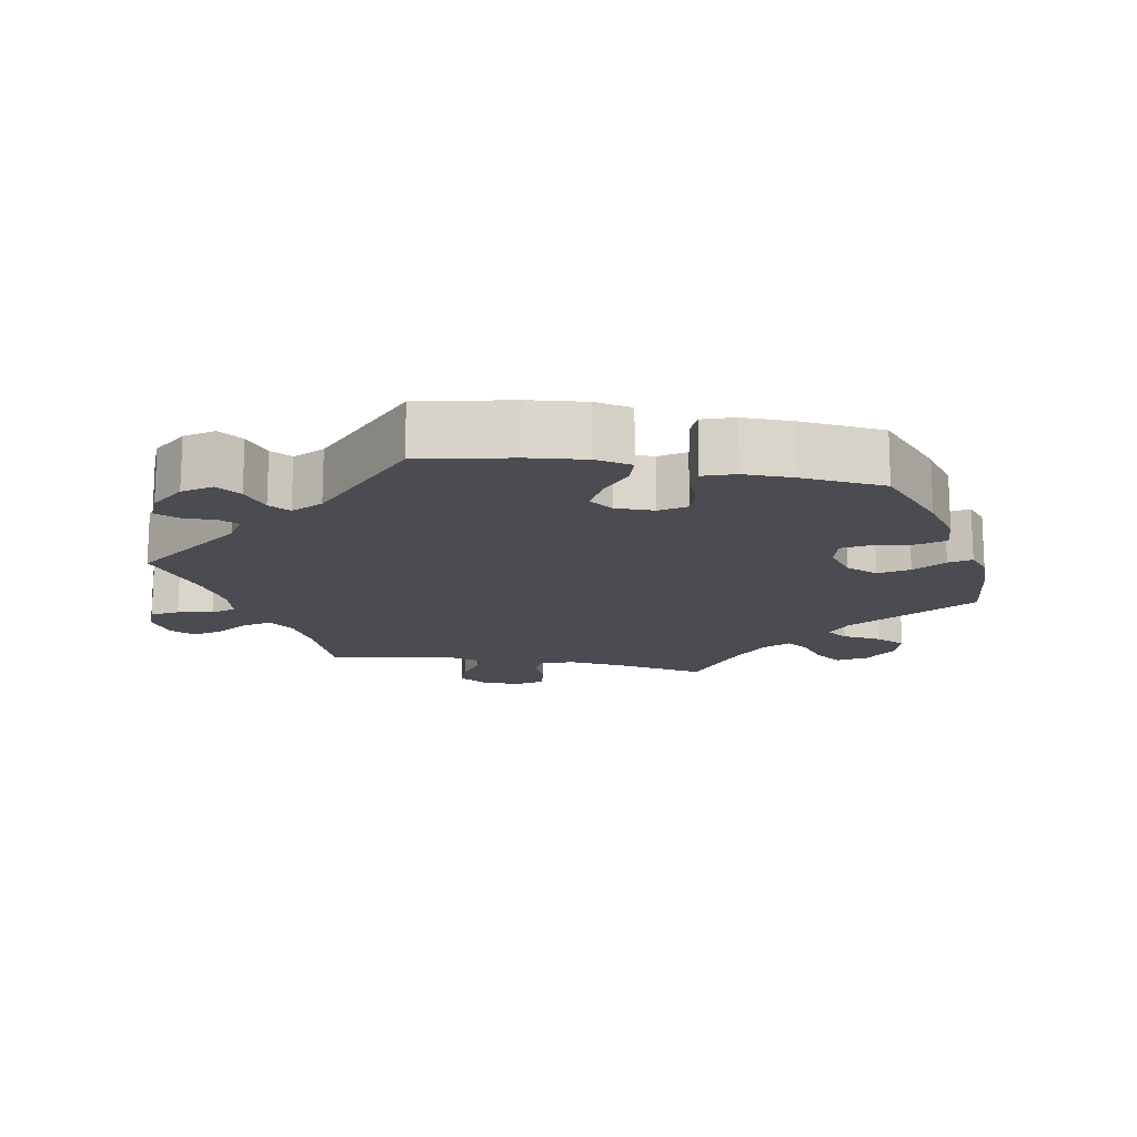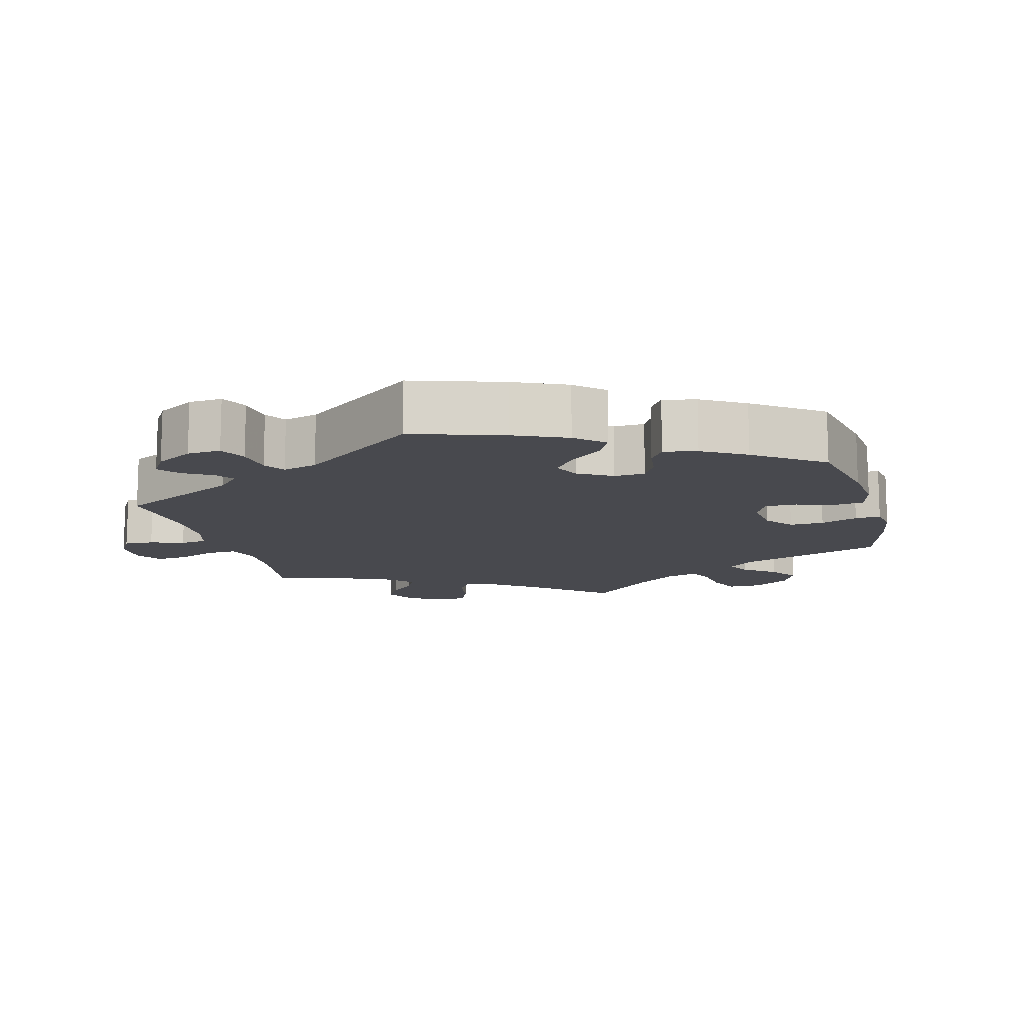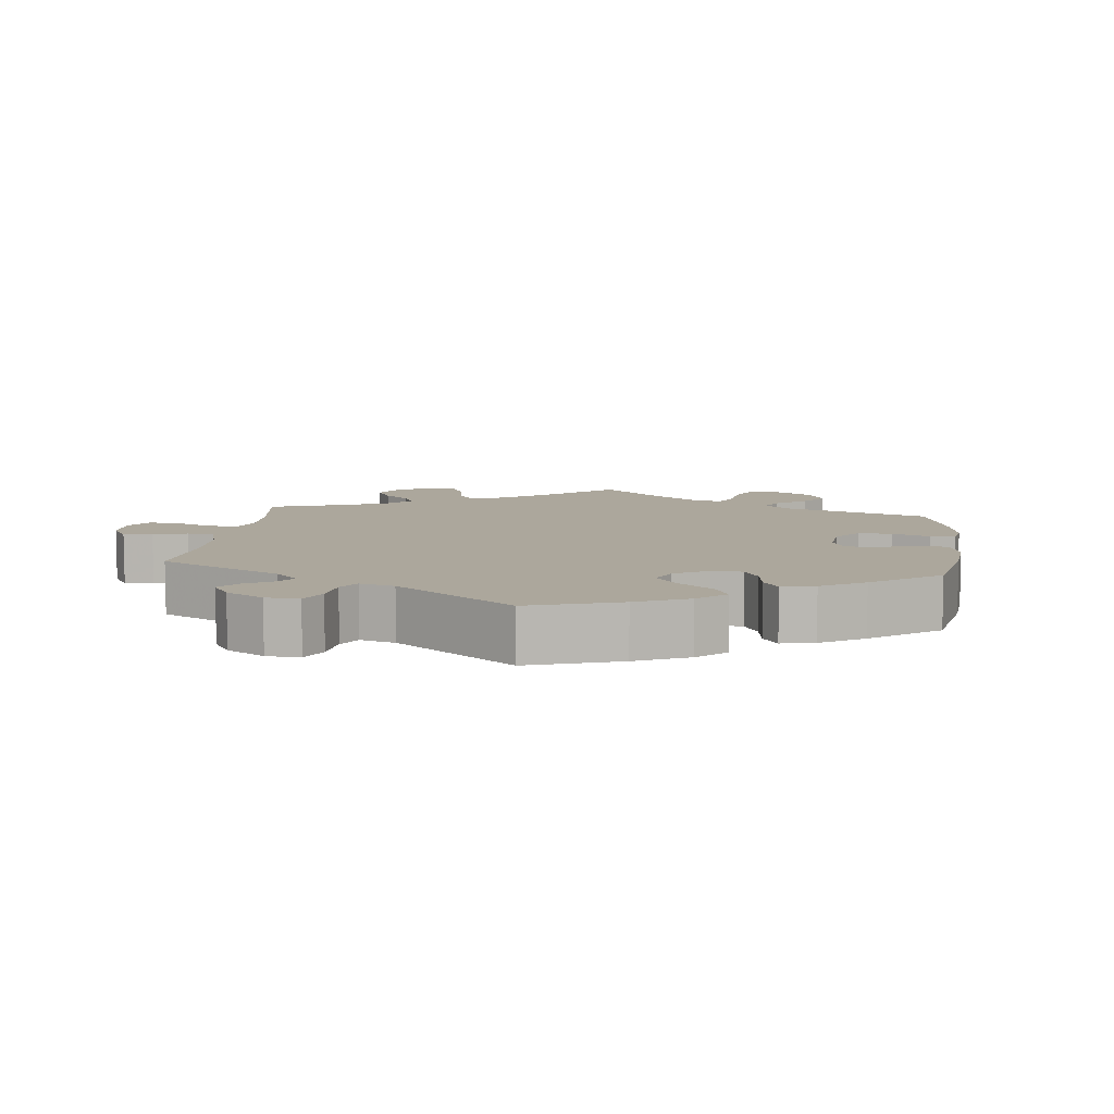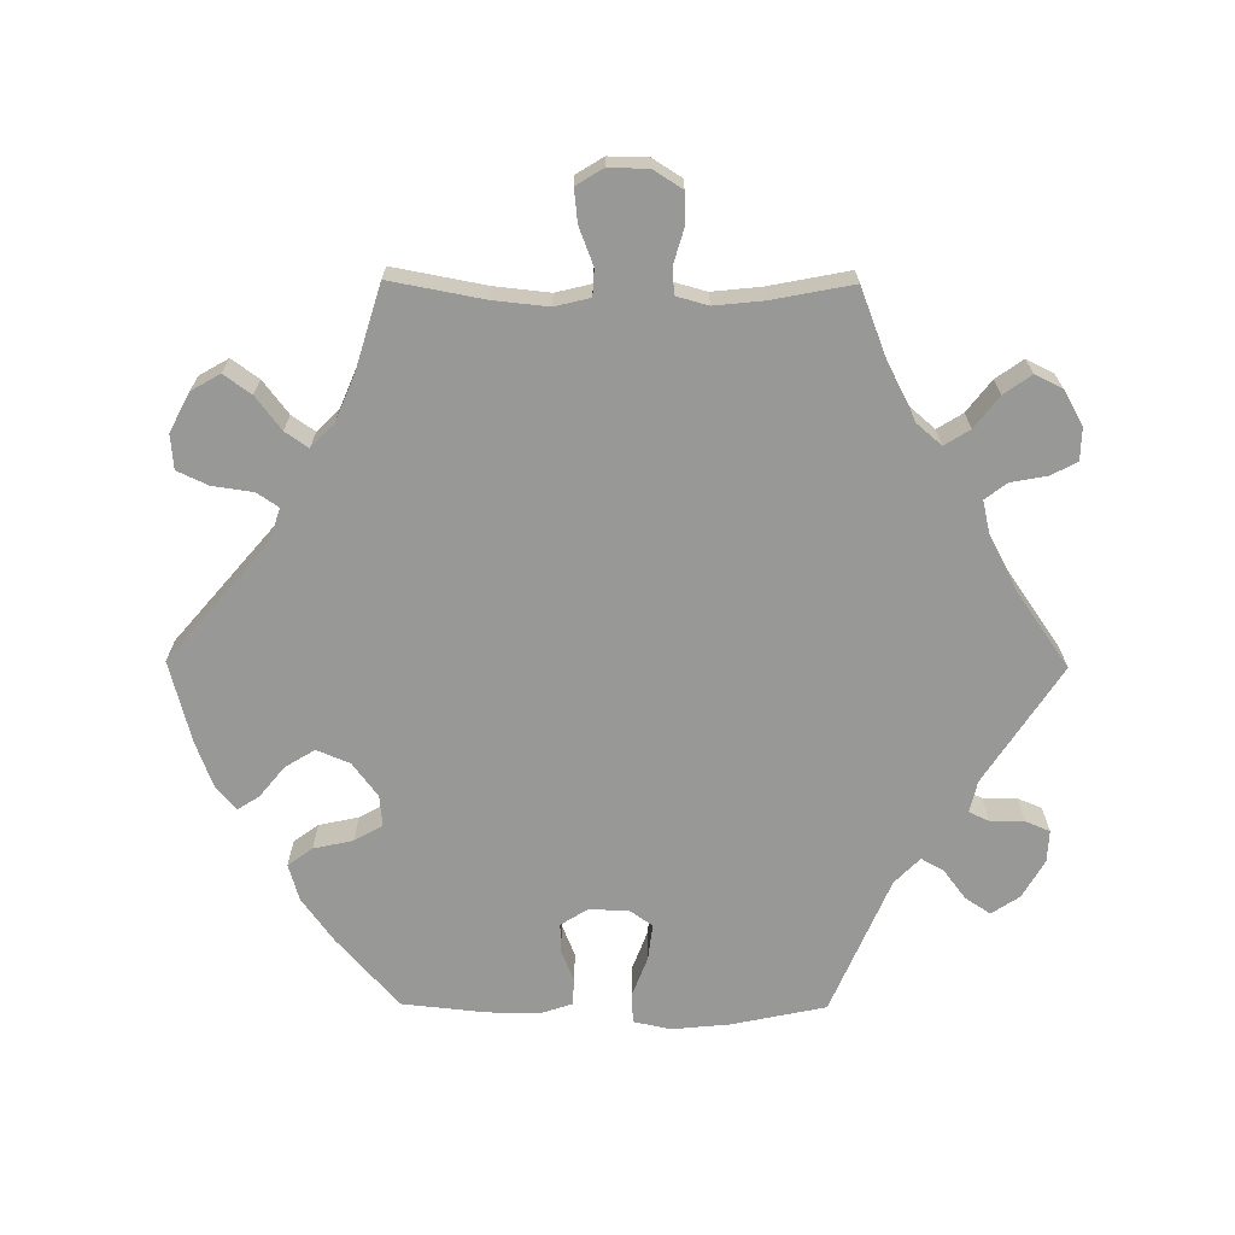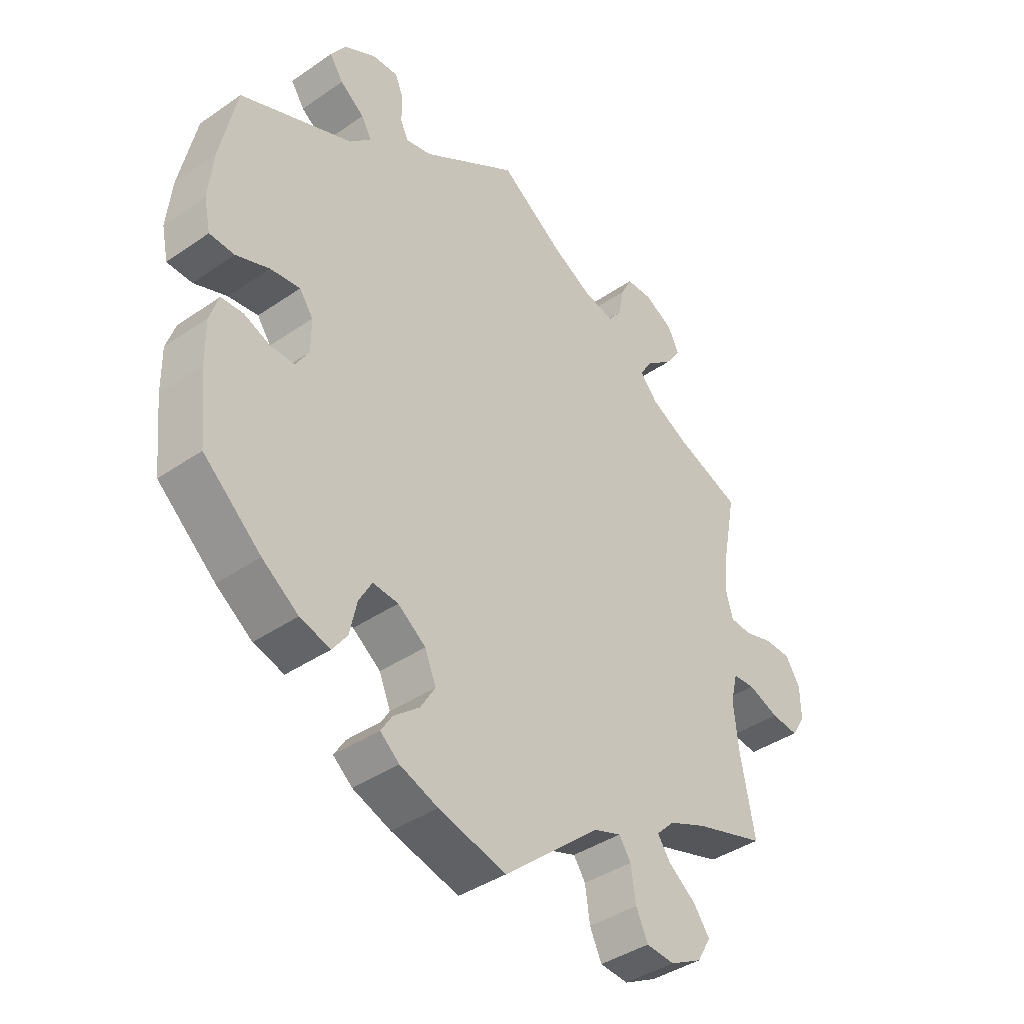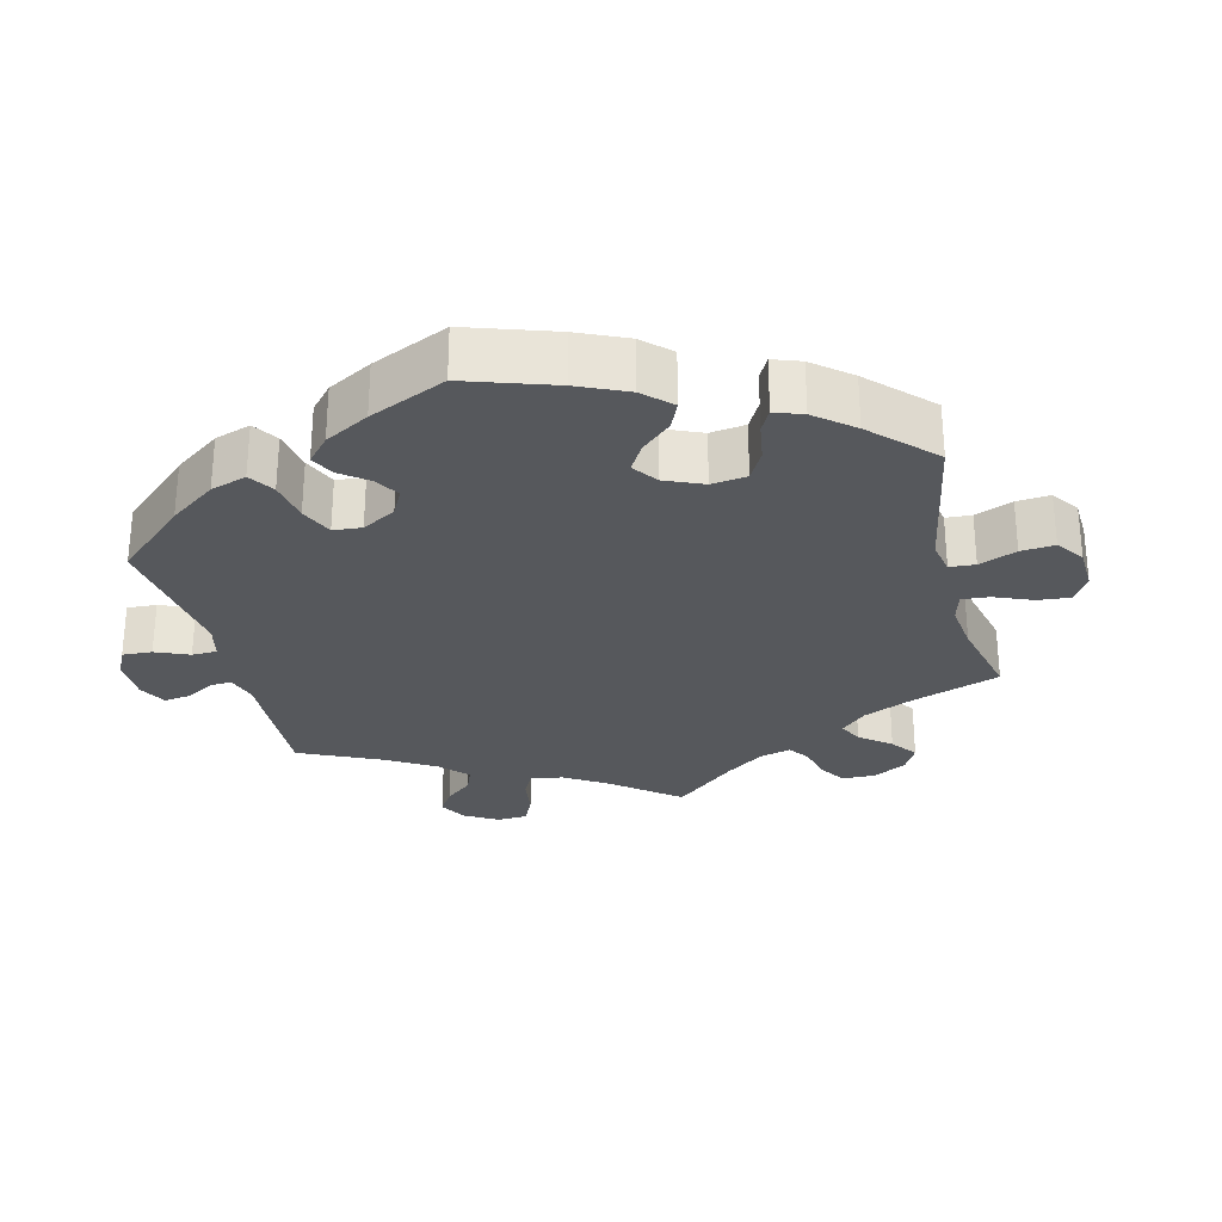
<metadata>
{"format":"obj","ext":"obj","renderer":"f3d","projection":"perspective","resolution":1024,"background":"white","views":[{"elev":-15.5,"azim":79.8,"up":"+Y"},{"elev":-12.6,"azim":75.1,"up":"+Y"},{"elev":8.4,"azim":66.7,"up":"+Y"},{"elev":-68.5,"azim":-90.5,"up":"+Y"},{"elev":-40.2,"azim":130.3,"up":"+Z"},{"elev":-27.9,"azim":134.1,"up":"+Y"}]}
</metadata>
<code>
v 0.528 0.07 0.158
v 0.536 0.07 0.078
v 0.525 0.07 0.026
v 0.483 0.07 0.024
v 0.427 0.07 0.045
v 0.377 0.07 0.051
v 0.354 0.07 0.018
v 0.354 0.07 -0.037
v 0.377 0.07 -0.073
v 0.417 0.07 -0.072
v 0.461 0.07 -0.054
v 0.498 0.07 -0.056
v 0.513 0.07 -0.101
v 0.512 0.07 -0.172
v 0.5 0.07 -0.289
v 0.403 0.07 -0.375
v 0.342 0.07 -0.419
v 0.291 0.07 -0.434
v 0.266 0.07 -0.4
v 0.254 0.07 -0.345
v 0.232 0.07 -0.306
v 0.189 0.07 -0.31
v 0.142 0.07 -0.345
v 0.123 0.07 -0.391
v 0.148 0.07 -0.432
v 0.191 0.07 -0.467
v 0.21 0.07 -0.497
v 0.178 0.07 -0.524
v 0.114 0.07 -0.548
v 0 0.07 -0.578
v -0.163 0.07 -0.439
v -0.209 0.07 -0.423
v -0.229 0.07 -0.453
v -0.237 0.07 -0.509
v -0.257 0.07 -0.552
v -0.305 0.07 -0.556
v -0.359 0.07 -0.528
v -0.382 0.07 -0.488
v -0.355 0.07 -0.45
v -0.309 0.07 -0.415
v -0.287 0.07 -0.383
v -0.318 0.07 -0.352
v -0.382 0.07 -0.325
v -0.501 0.07 -0.289
v -0.477 0.07 -0.16
v -0.469 0.07 -0.083
v -0.481 0.07 -0.034
v -0.518 0.07 -0.032
v -0.57 0.07 -0.052
v -0.616 0.07 -0.057
v -0.639 0.07 -0.02
v -0.638 0.07 0.035
v -0.613 0.07 0.075
v -0.568 0.07 0.076
v -0.52 0.07 0.062
v -0.484 0.07 0.065
v -0.472 0.07 0.109
v -0.479 0.07 0.176
v -0.501 0.07 0.289
v -0.39 0.07 0.332
v -0.327 0.07 0.365
v -0.297 0.07 0.4
v -0.319 0.07 0.435
v -0.363 0.07 0.469
v -0.39 0.07 0.507
v -0.371 0.07 0.545
v -0.323 0.07 0.572
v -0.278 0.07 0.571
v -0.259 0.07 0.534
v -0.25 0.07 0.485
v -0.227 0.07 0.455
v -0.175 0.07 0.467
v -0.107 0.07 0.504
v -0.001 0.07 0.578
v 0.161 0.07 0.473
v 0.205 0.07 0.463
v 0.218 0.07 0.491
v 0.218 0.07 0.538
v 0.232 0.07 0.572
v 0.276 0.07 0.57
v 0.329 0.07 0.54
v 0.355 0.07 0.501
v 0.332 0.07 0.466
v 0.291 0.07 0.435
v 0.274 0.07 0.404
v 0.31 0.07 0.369
v 0.5 0.07 0.289
v 0.528 0 0.158
v 0.536 0 0.078
v 0.525 0 0.026
v 0.483 0 0.024
v 0.427 0 0.045
v 0.377 0 0.051
v 0.354 0 0.018
v 0.354 0 -0.037
v 0.377 0 -0.073
v 0.417 0 -0.072
v 0.461 0 -0.054
v 0.498 0 -0.056
v 0.513 0 -0.101
v 0.512 0 -0.172
v 0.5 0 -0.289
v 0.403 0 -0.375
v 0.342 0 -0.419
v 0.291 0 -0.434
v 0.266 0 -0.4
v 0.254 0 -0.345
v 0.232 0 -0.306
v 0.189 0 -0.31
v 0.142 0 -0.345
v 0.123 0 -0.391
v 0.148 0 -0.432
v 0.191 0 -0.467
v 0.21 0 -0.497
v 0.178 0 -0.524
v 0.114 0 -0.548
v 0 0 -0.578
v -0.163 0 -0.439
v -0.209 0 -0.423
v -0.229 0 -0.453
v -0.237 0 -0.509
v -0.257 0 -0.552
v -0.305 0 -0.556
v -0.359 0 -0.528
v -0.382 0 -0.488
v -0.355 0 -0.45
v -0.309 0 -0.415
v -0.287 0 -0.383
v -0.318 0 -0.352
v -0.382 0 -0.325
v -0.501 0 -0.289
v -0.477 0 -0.16
v -0.469 0 -0.083
v -0.481 0 -0.034
v -0.518 0 -0.032
v -0.57 0 -0.052
v -0.616 0 -0.057
v -0.639 0 -0.02
v -0.638 0 0.035
v -0.613 0 0.075
v -0.568 0 0.076
v -0.52 0 0.062
v -0.484 0 0.065
v -0.472 0 0.109
v -0.479 0 0.176
v -0.501 0 0.289
v -0.39 0 0.332
v -0.327 0 0.365
v -0.297 0 0.4
v -0.319 0 0.435
v -0.363 0 0.469
v -0.39 0 0.507
v -0.371 0 0.545
v -0.323 0 0.572
v -0.278 0 0.571
v -0.259 0 0.534
v -0.25 0 0.485
v -0.227 0 0.455
v -0.175 0 0.467
v -0.107 0 0.504
v -0.001 0 0.578
v 0.161 0 0.473
v 0.205 0 0.463
v 0.218 0 0.491
v 0.218 0 0.538
v 0.232 0 0.572
v 0.276 0 0.57
v 0.329 0 0.54
v 0.355 0 0.501
v 0.332 0 0.466
v 0.291 0 0.435
v 0.274 0 0.404
v 0.31 0 0.369
v 0.5 0 0.289
f 86 87 1 2
f 85 86 2 3
f 81 82 83 84
f 81 84 85
f 80 81 85
f 77 78 79 80
f 76 77 80 85
f 75 76 85 3
f 73 74 75 3
f 67 68 69 70
f 67 70 71
f 66 67 71
f 63 64 65 66
f 62 63 66 71
f 61 62 71 72
f 58 59 60
f 57 58 60 61
f 56 57 61 72
f 52 53 54 55
f 52 55 56
f 51 52 56
f 48 49 50 51
f 47 48 51 56
f 46 47 56 72
f 43 44 45
f 42 43 45 46
f 41 42 46 72
f 37 38 39 40
f 37 40 41
f 36 37 41
f 33 34 35 36
f 32 33 36 41
f 31 32 41 72
f 25 26 27 28
f 24 25 28 29
f 17 18 19 20
f 17 20 21
f 16 17 21
f 15 16 21
f 14 15 21
f 13 14 21 22
f 10 11 12 13
f 9 10 13 22
f 73 3 4 5
f 73 5 6
f 72 73 6 7
f 31 72 7 8
f 24 29 30 31
f 23 24 31
f 22 23 31
f 8 9 22 31
f 89 88 174 173
f 90 89 173 172
f 171 170 169 168
f 172 171 168
f 172 168 167
f 167 166 165 164
f 172 167 164 163
f 90 172 163 162
f 90 162 161 160
f 157 156 155 154
f 158 157 154
f 158 154 153
f 153 152 151 150
f 158 153 150 149
f 159 158 149 148
f 147 146 145
f 148 147 145 144
f 159 148 144 143
f 142 141 140 139
f 143 142 139
f 143 139 138
f 138 137 136 135
f 143 138 135 134
f 159 143 134 133
f 132 131 130
f 133 132 130 129
f 159 133 129 128
f 127 126 125 124
f 128 127 124
f 128 124 123
f 123 122 121 120
f 128 123 120 119
f 159 128 119 118
f 115 114 113 112
f 116 115 112 111
f 107 106 105 104
f 108 107 104
f 108 104 103
f 108 103 102
f 108 102 101
f 109 108 101 100
f 100 99 98 97
f 109 100 97 96
f 92 91 90 160
f 93 92 160
f 94 93 160 159
f 95 94 159 118
f 118 117 116 111
f 118 111 110
f 118 110 109
f 118 109 96 95
f 1 88 89 2
f 2 89 90 3
f 3 90 91 4
f 4 91 92 5
f 5 92 93 6
f 6 93 94 7
f 7 94 95 8
f 8 95 96 9
f 9 96 97 10
f 10 97 98 11
f 11 98 99 12
f 12 99 100 13
f 13 100 101 14
f 14 101 102 15
f 15 102 103 16
f 16 103 104 17
f 17 104 105 18
f 18 105 106 19
f 19 106 107 20
f 20 107 108 21
f 21 108 109 22
f 22 109 110 23
f 23 110 111 24
f 24 111 112 25
f 25 112 113 26
f 26 113 114 27
f 27 114 115 28
f 28 115 116 29
f 29 116 117 30
f 30 117 118 31
f 31 118 119 32
f 32 119 120 33
f 33 120 121 34
f 34 121 122 35
f 35 122 123 36
f 36 123 124 37
f 37 124 125 38
f 38 125 126 39
f 39 126 127 40
f 40 127 128 41
f 41 128 129 42
f 42 129 130 43
f 43 130 131 44
f 44 131 132 45
f 45 132 133 46
f 46 133 134 47
f 47 134 135 48
f 48 135 136 49
f 49 136 137 50
f 50 137 138 51
f 51 138 139 52
f 52 139 140 53
f 53 140 141 54
f 54 141 142 55
f 55 142 143 56
f 56 143 144 57
f 57 144 145 58
f 58 145 146 59
f 59 146 147 60
f 60 147 148 61
f 61 148 149 62
f 62 149 150 63
f 63 150 151 64
f 64 151 152 65
f 65 152 153 66
f 66 153 154 67
f 67 154 155 68
f 68 155 156 69
f 69 156 157 70
f 70 157 158 71
f 71 158 159 72
f 72 159 160 73
f 73 160 161 74
f 74 161 162 75
f 75 162 163 76
f 76 163 164 77
f 77 164 165 78
f 78 165 166 79
f 79 166 167 80
f 80 167 168 81
f 81 168 169 82
f 82 169 170 83
f 83 170 171 84
f 84 171 172 85
f 85 172 173 86
f 86 173 174 87
f 87 174 88 1

</code>
